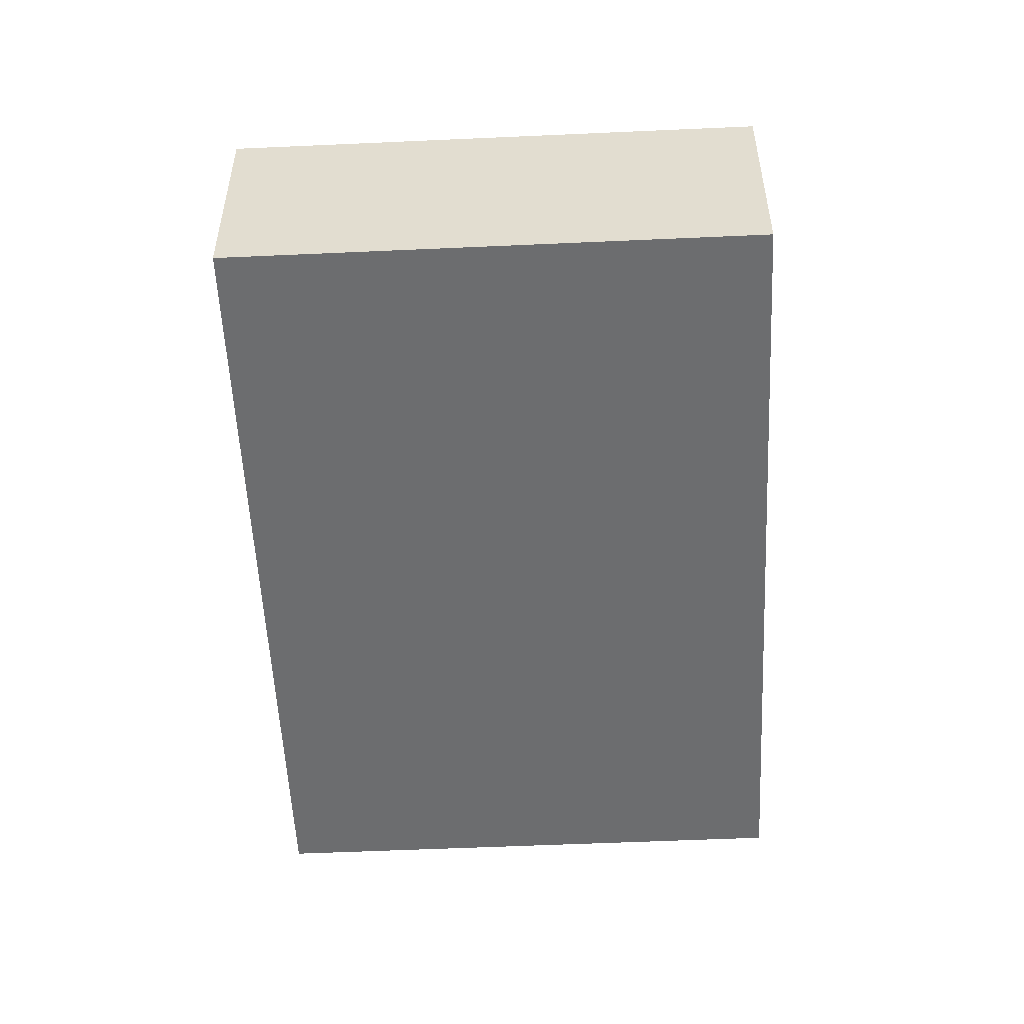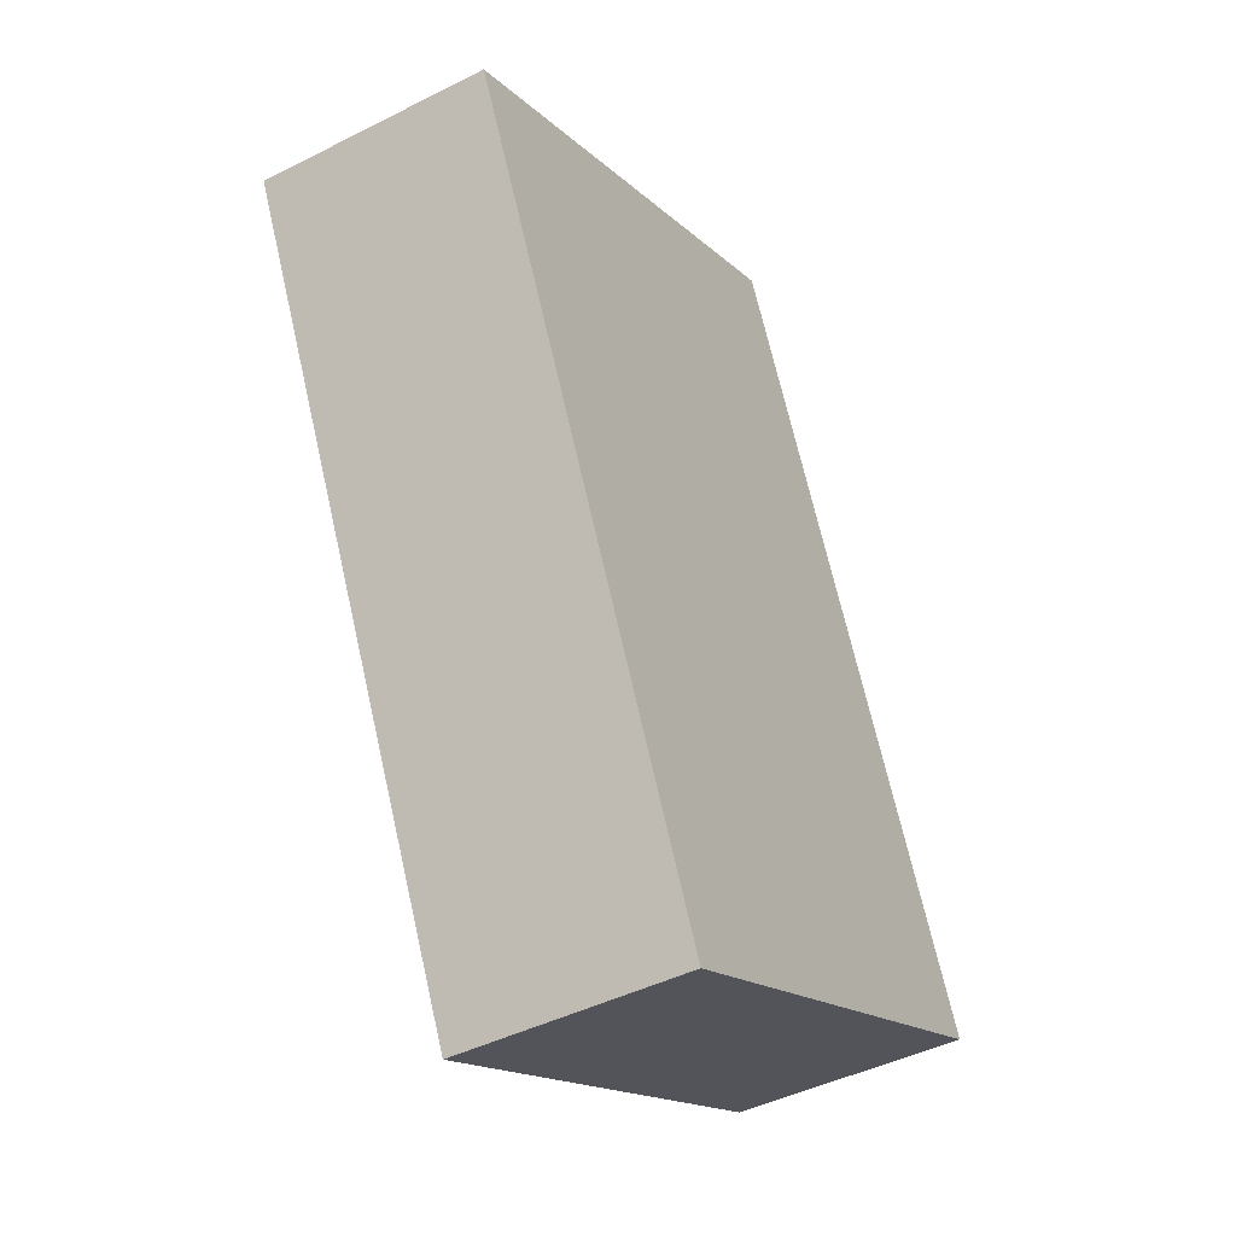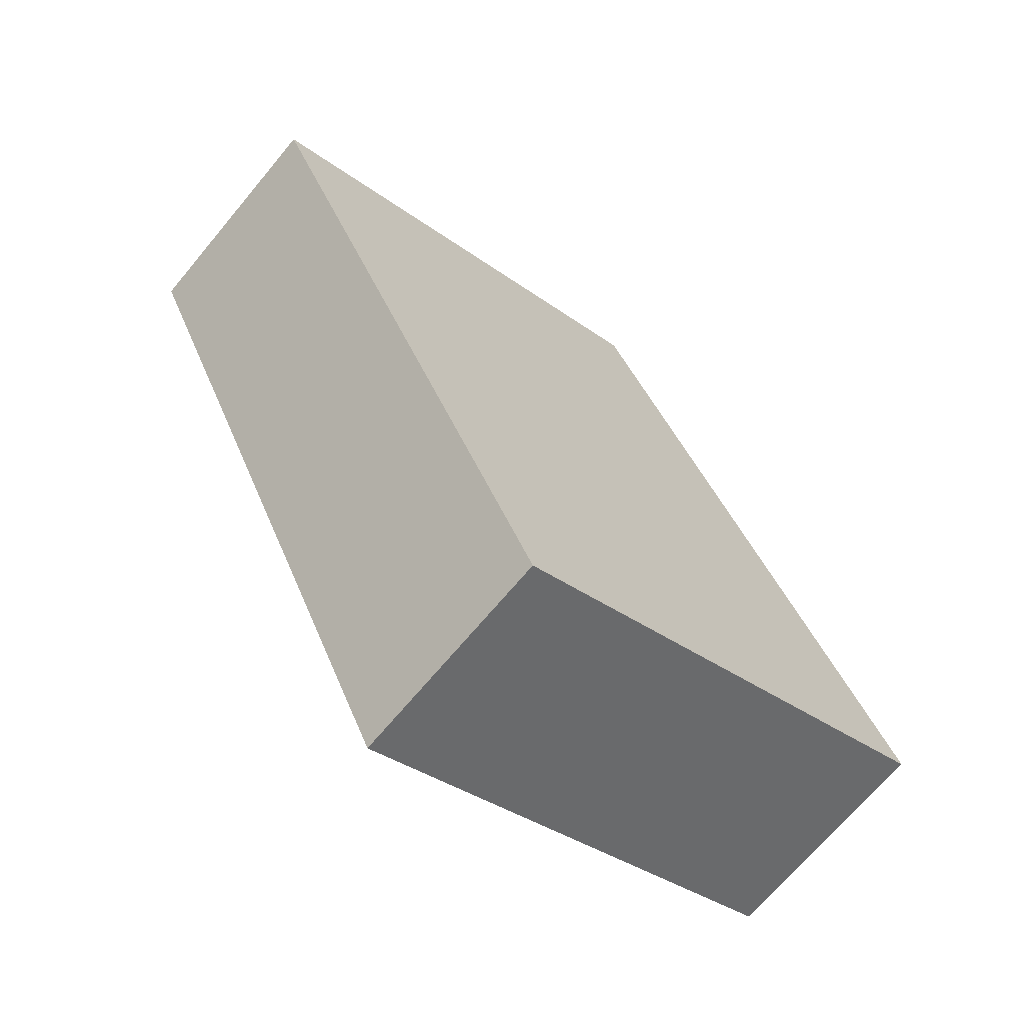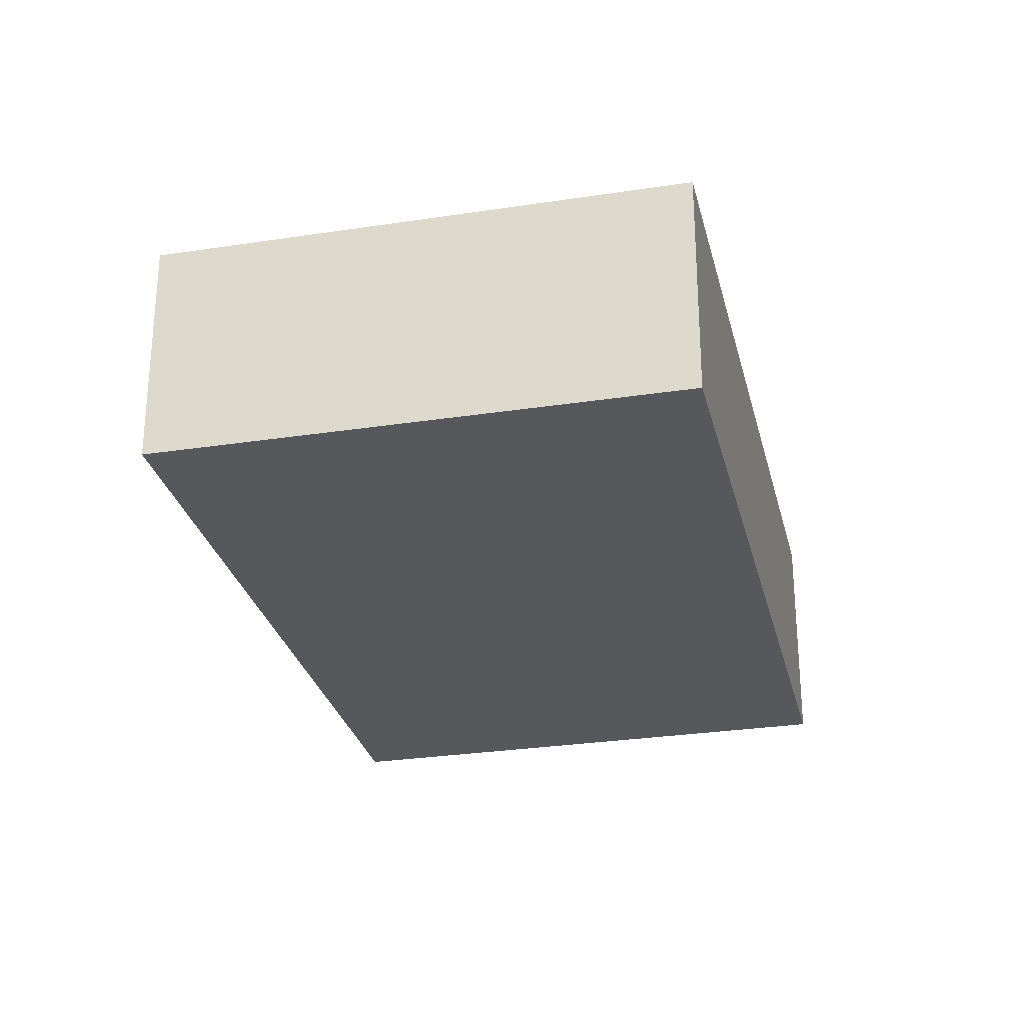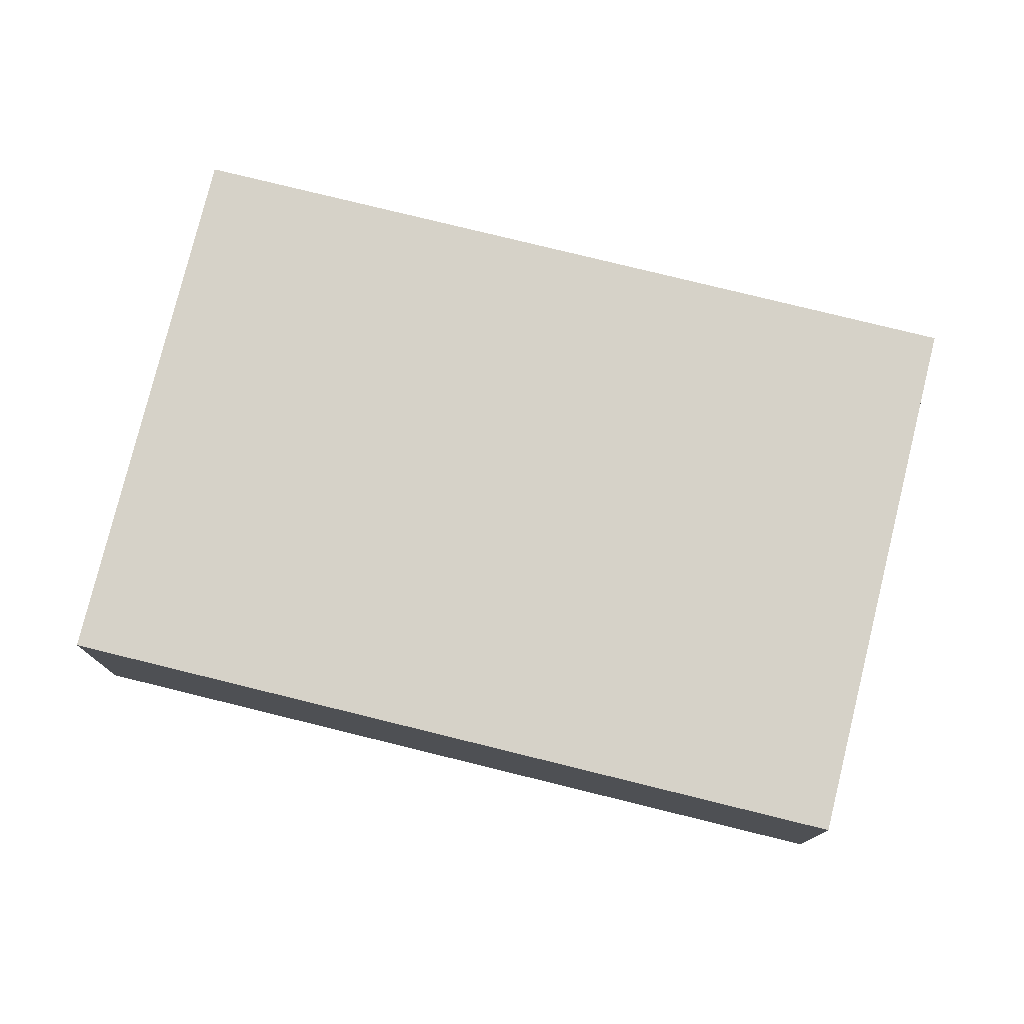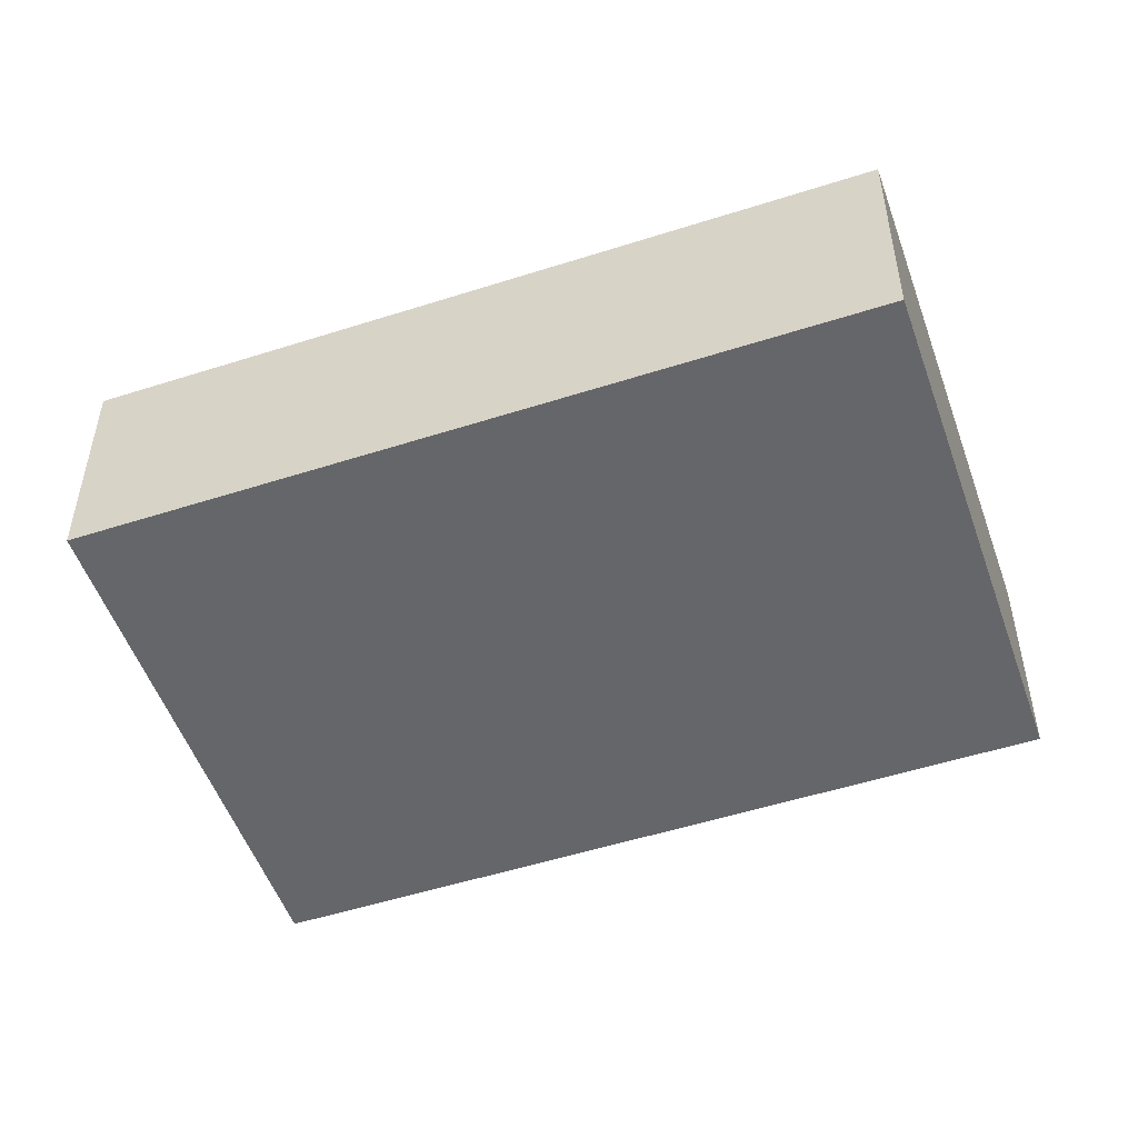
<metadata>
{"format":"obj","ext":"obj","renderer":"f3d","projection":"perspective","resolution":1024,"background":"white","views":[{"elev":-53.9,"azim":28.1,"up":"+Y"},{"elev":-43.8,"azim":120.8,"up":"+Z"},{"elev":-68.9,"azim":140.2,"up":"+Z"},{"elev":-28.3,"azim":-141.6,"up":"+Y"},{"elev":78.0,"azim":129.2,"up":"+Y"},{"elev":-51.9,"azim":-45.5,"up":"+Y"}]}
</metadata>
<code>
v  5.86 2.763 -2.775
v  4.123 2.763 8.695
v  9.983 2.763 5.92
v  0 2.763 1.692e-16
v  9.983 -3.625e-16 5.92
v  5.86 1.699e-16 -2.775
v  0 0 0
v  4.123 -5.324e-16 8.695
g defaultobject
f 1 2 3
f 2 1 4
f 5 1 3
f 1 5 6
f 6 4 1
f 4 6 7
f 7 2 4
f 2 7 8
f 8 3 2
f 3 8 5
f 8 6 5
f 6 8 7

</code>
